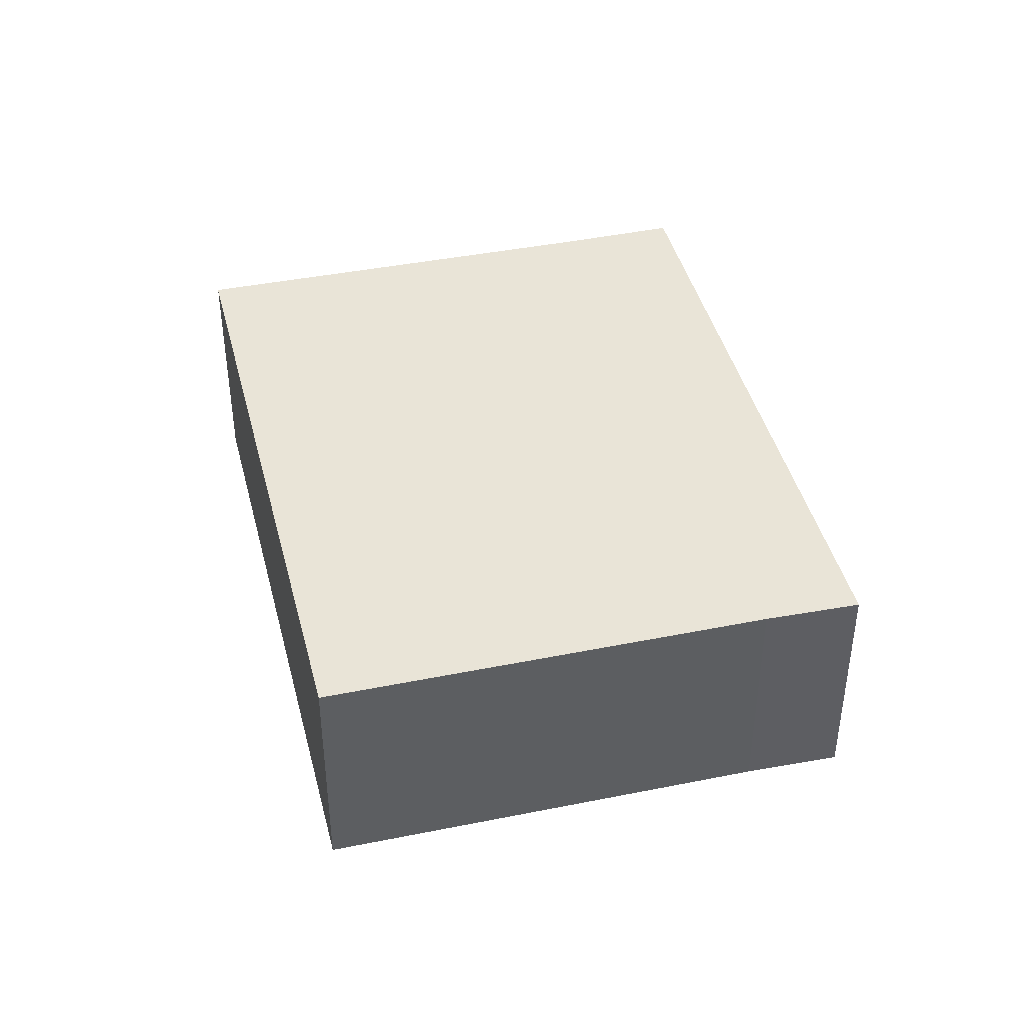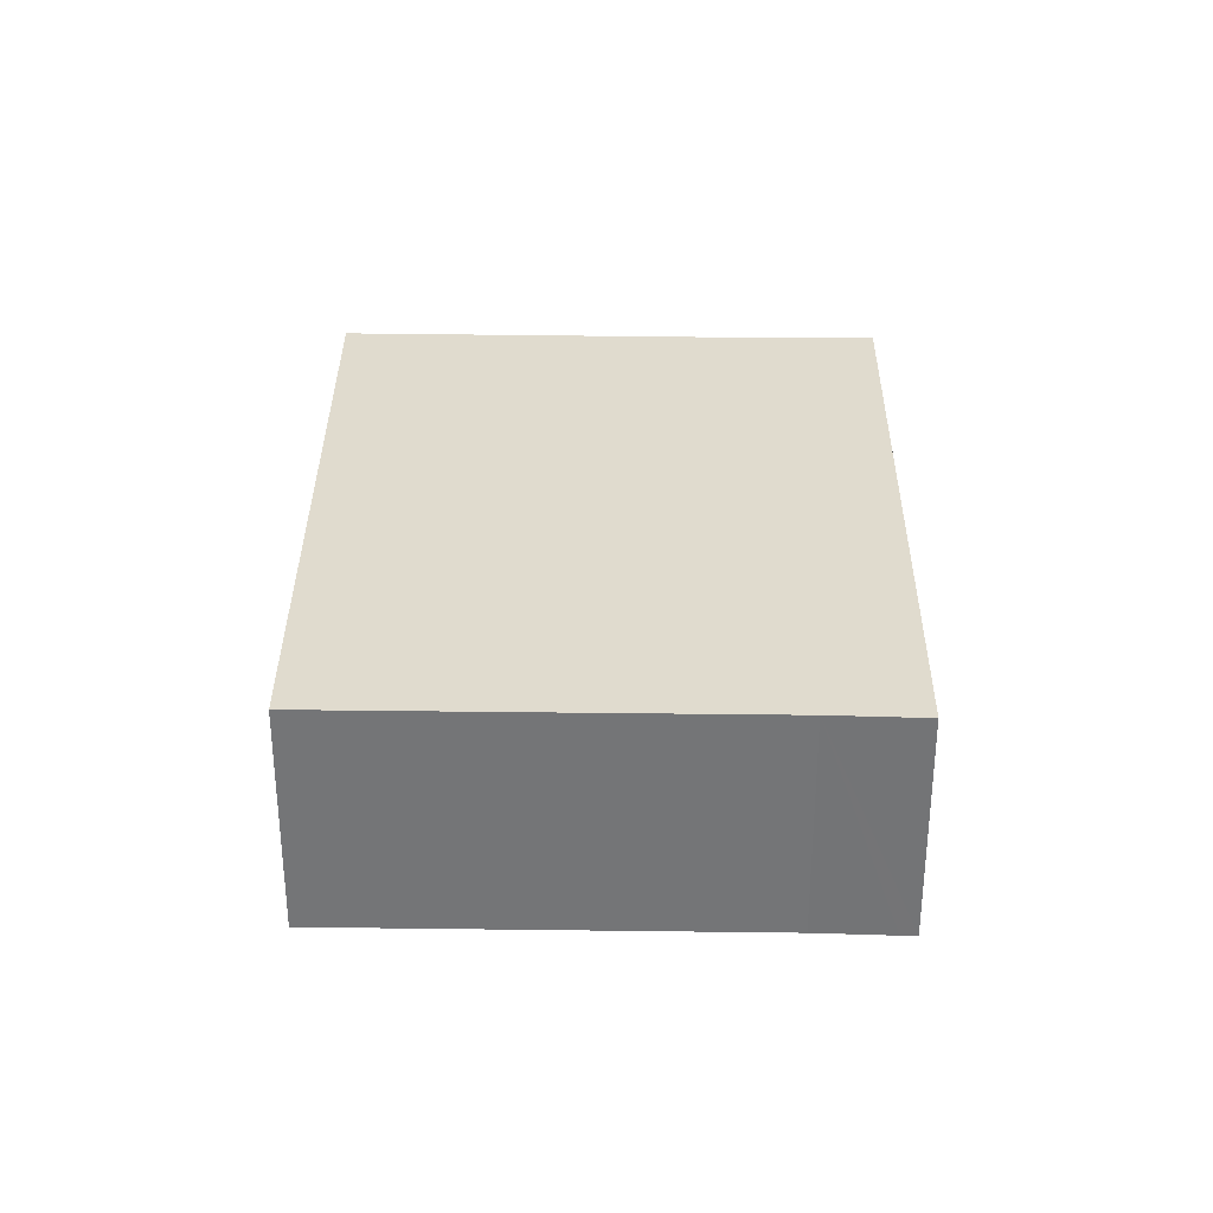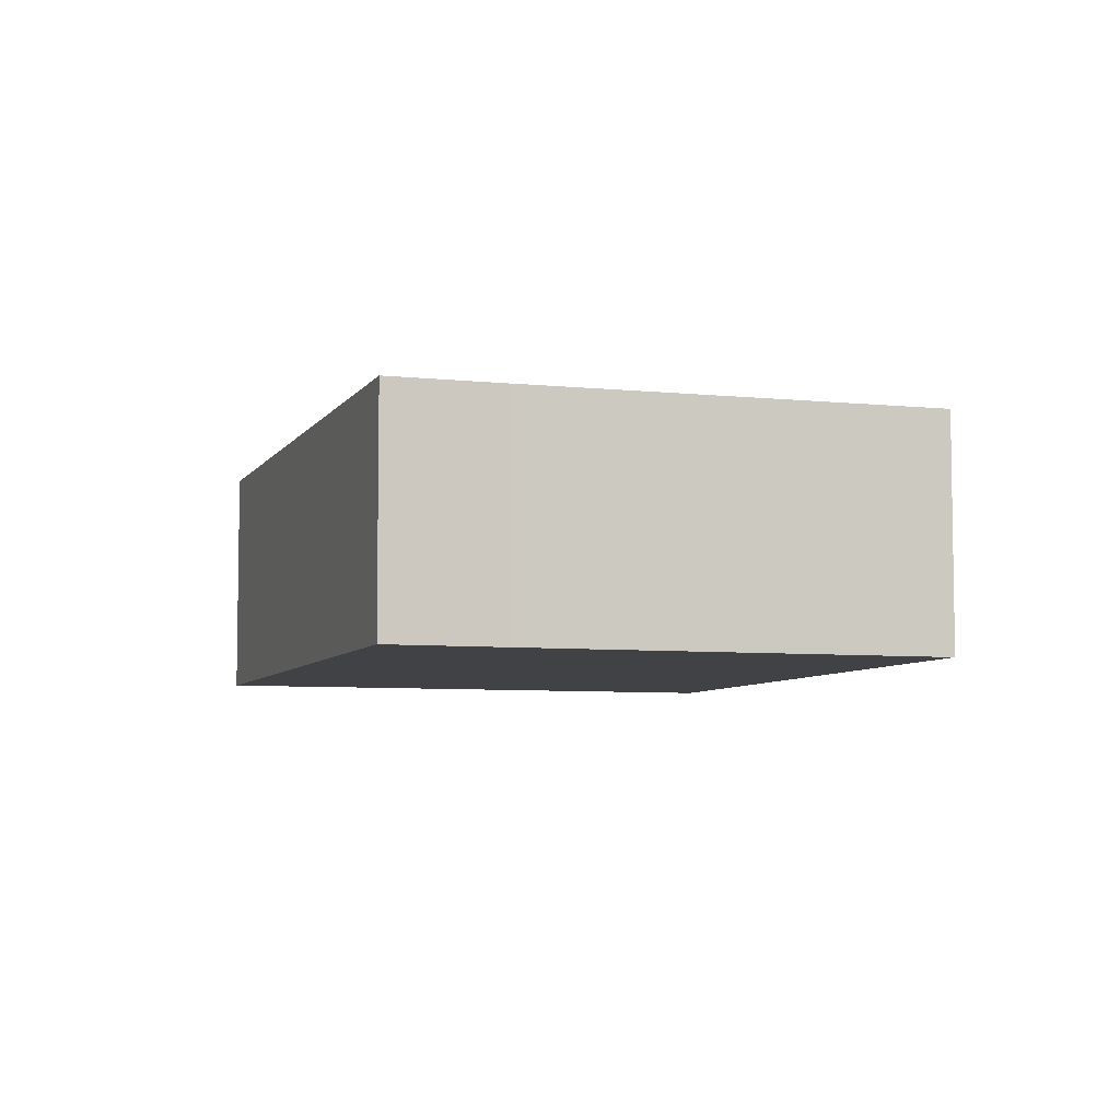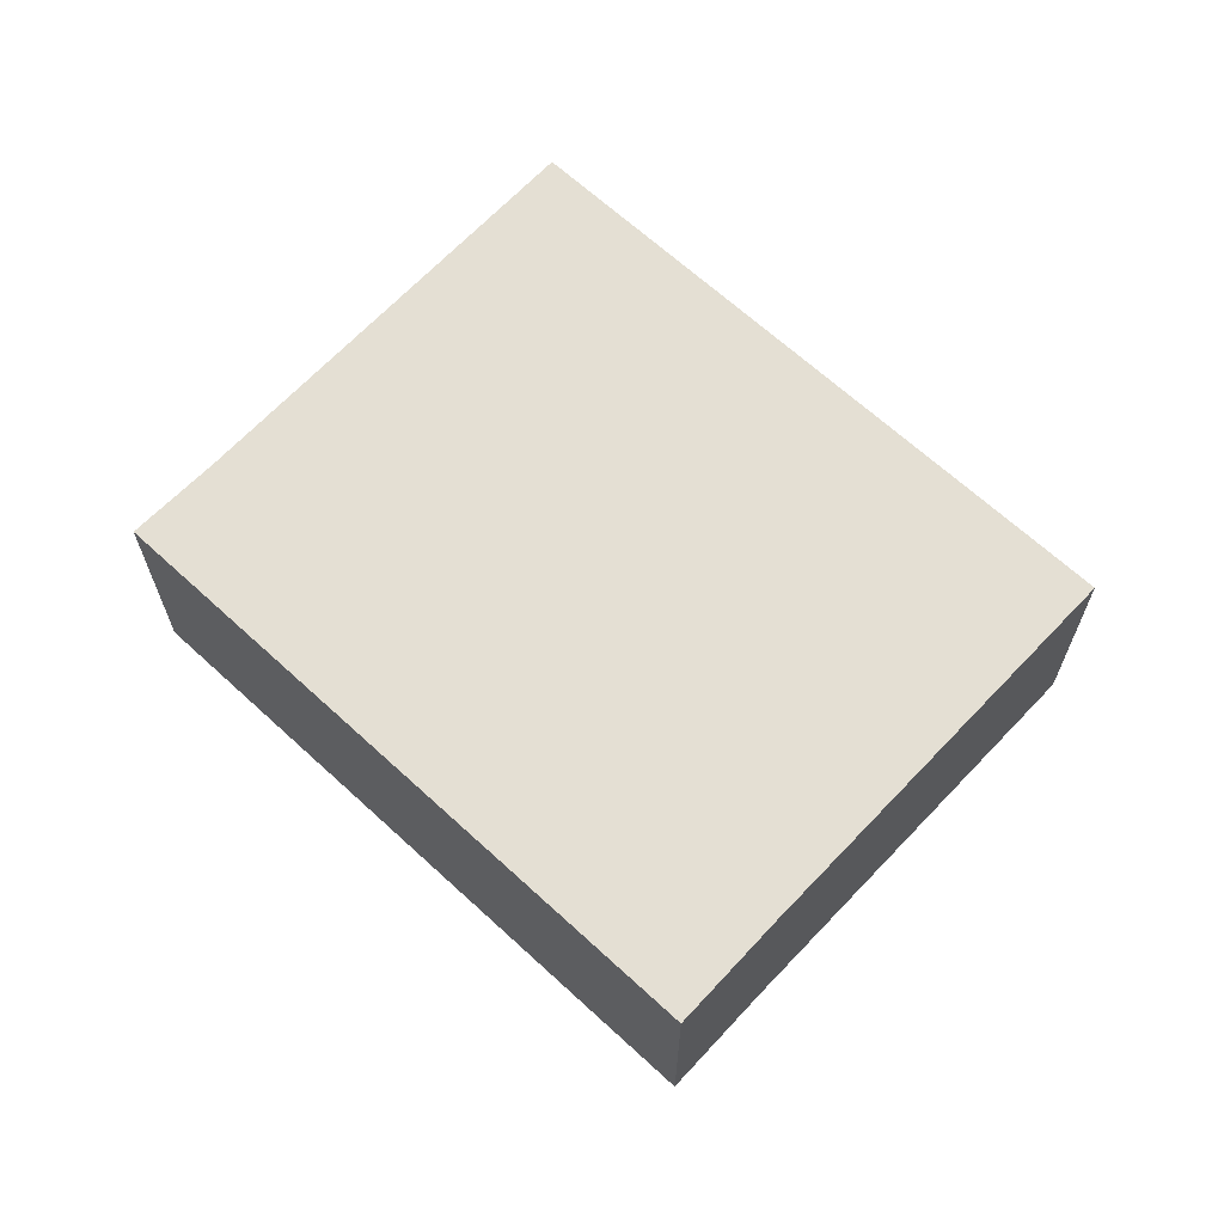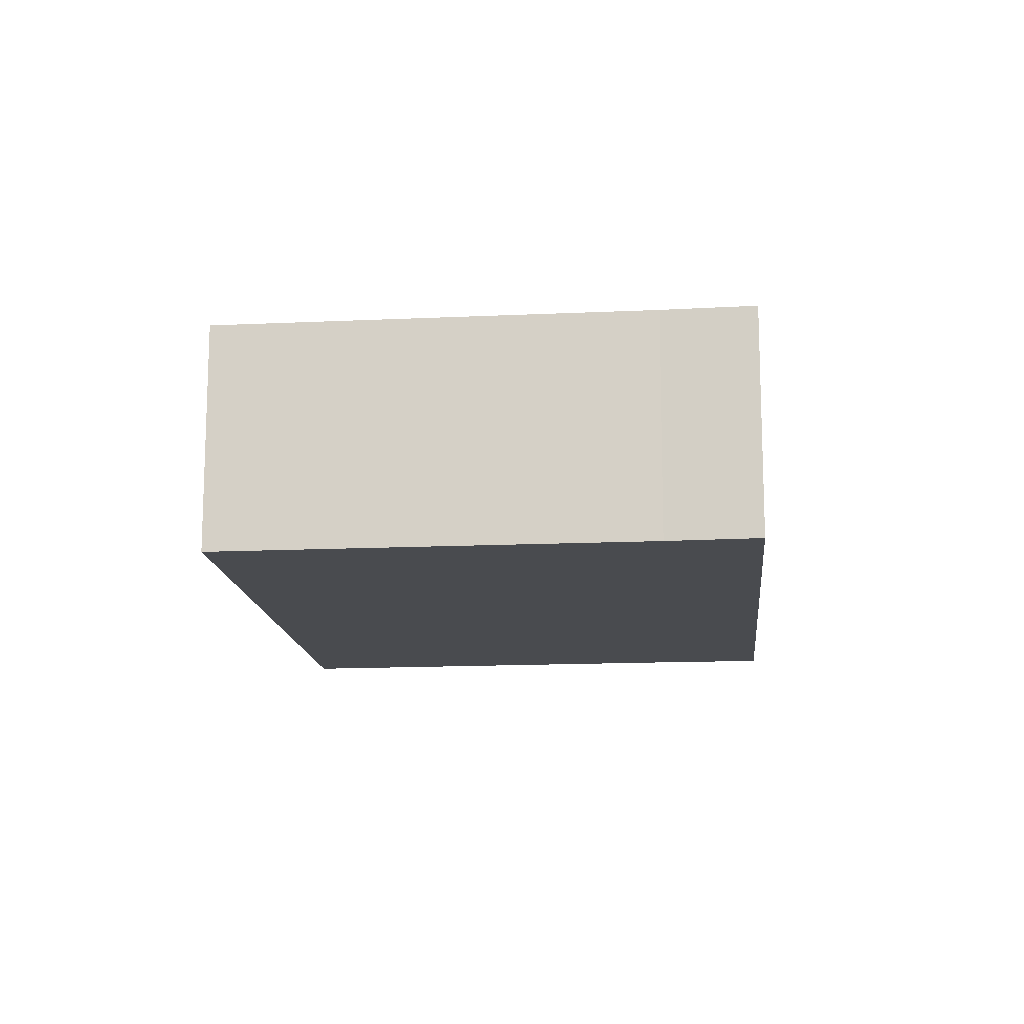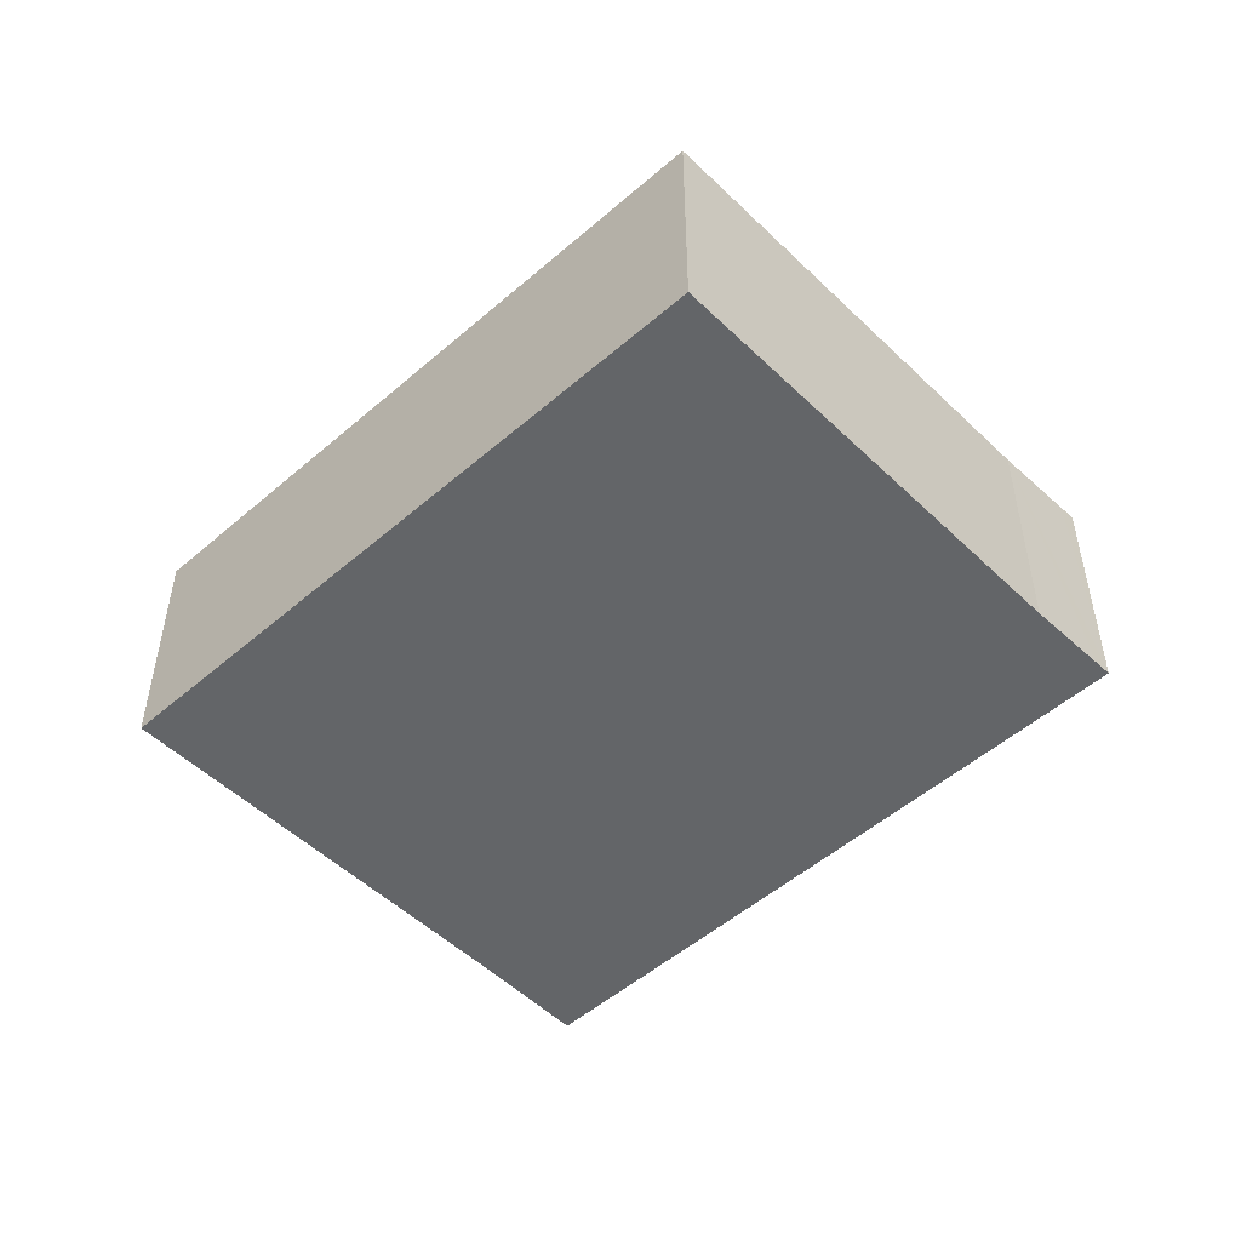
<metadata>
{"format":"obj","ext":"obj","renderer":"f3d","projection":"perspective","resolution":1024,"background":"white","views":[{"elev":42.8,"azim":-65.7,"up":"+Y"},{"elev":33.5,"azim":-51.2,"up":"+Y"},{"elev":-6.3,"azim":110.1,"up":"+Y"},{"elev":66.5,"azim":81.0,"up":"+Y"},{"elev":-14.1,"azim":-46.3,"up":"+Y"},{"elev":-51.4,"azim":-98.4,"up":"+Y"}]}
</metadata>
<code>
v  0 3.171 1.942e-16
v  7.614 3.171 -5.011
v  7.126 3.171 -5.647
v  10.66 3.171 -1.033
v  11.68 3.171 0.254
v  0.671 3.171 0.864
v  3.756 3.171 4.839
v  4.531 3.171 5.894
v  4.398 3.171 5.713
v  4.531 -3.609e-16 5.894
v  4.398 -3.498e-16 5.713
v  3.756 -2.963e-16 4.839
v  0 0 0
v  0.671 -5.29e-17 0.864
v  11.68 -1.555e-17 0.254
v  10.66 6.325e-17 -1.033
v  7.614 3.068e-16 -5.011
v  7.126 3.458e-16 -5.647
g defaultobject
f 1 2 3
f 2 1 4
f 4 1 5
f 5 1 6
f 5 6 7
f 5 7 8
f 8 7 9
f 9 10 8
f 10 9 7
f 10 7 11
f 11 7 12
f 13 6 1
f 6 13 7
f 7 13 12
f 12 13 14
f 10 5 8
f 5 10 15
f 15 4 5
f 4 15 16
f 4 16 2
f 2 16 17
f 2 17 3
f 3 17 18
f 18 1 3
f 1 18 13
f 17 13 18
f 13 17 16
f 13 16 15
f 13 15 14
f 14 15 12
f 12 15 10
f 12 10 11

</code>
